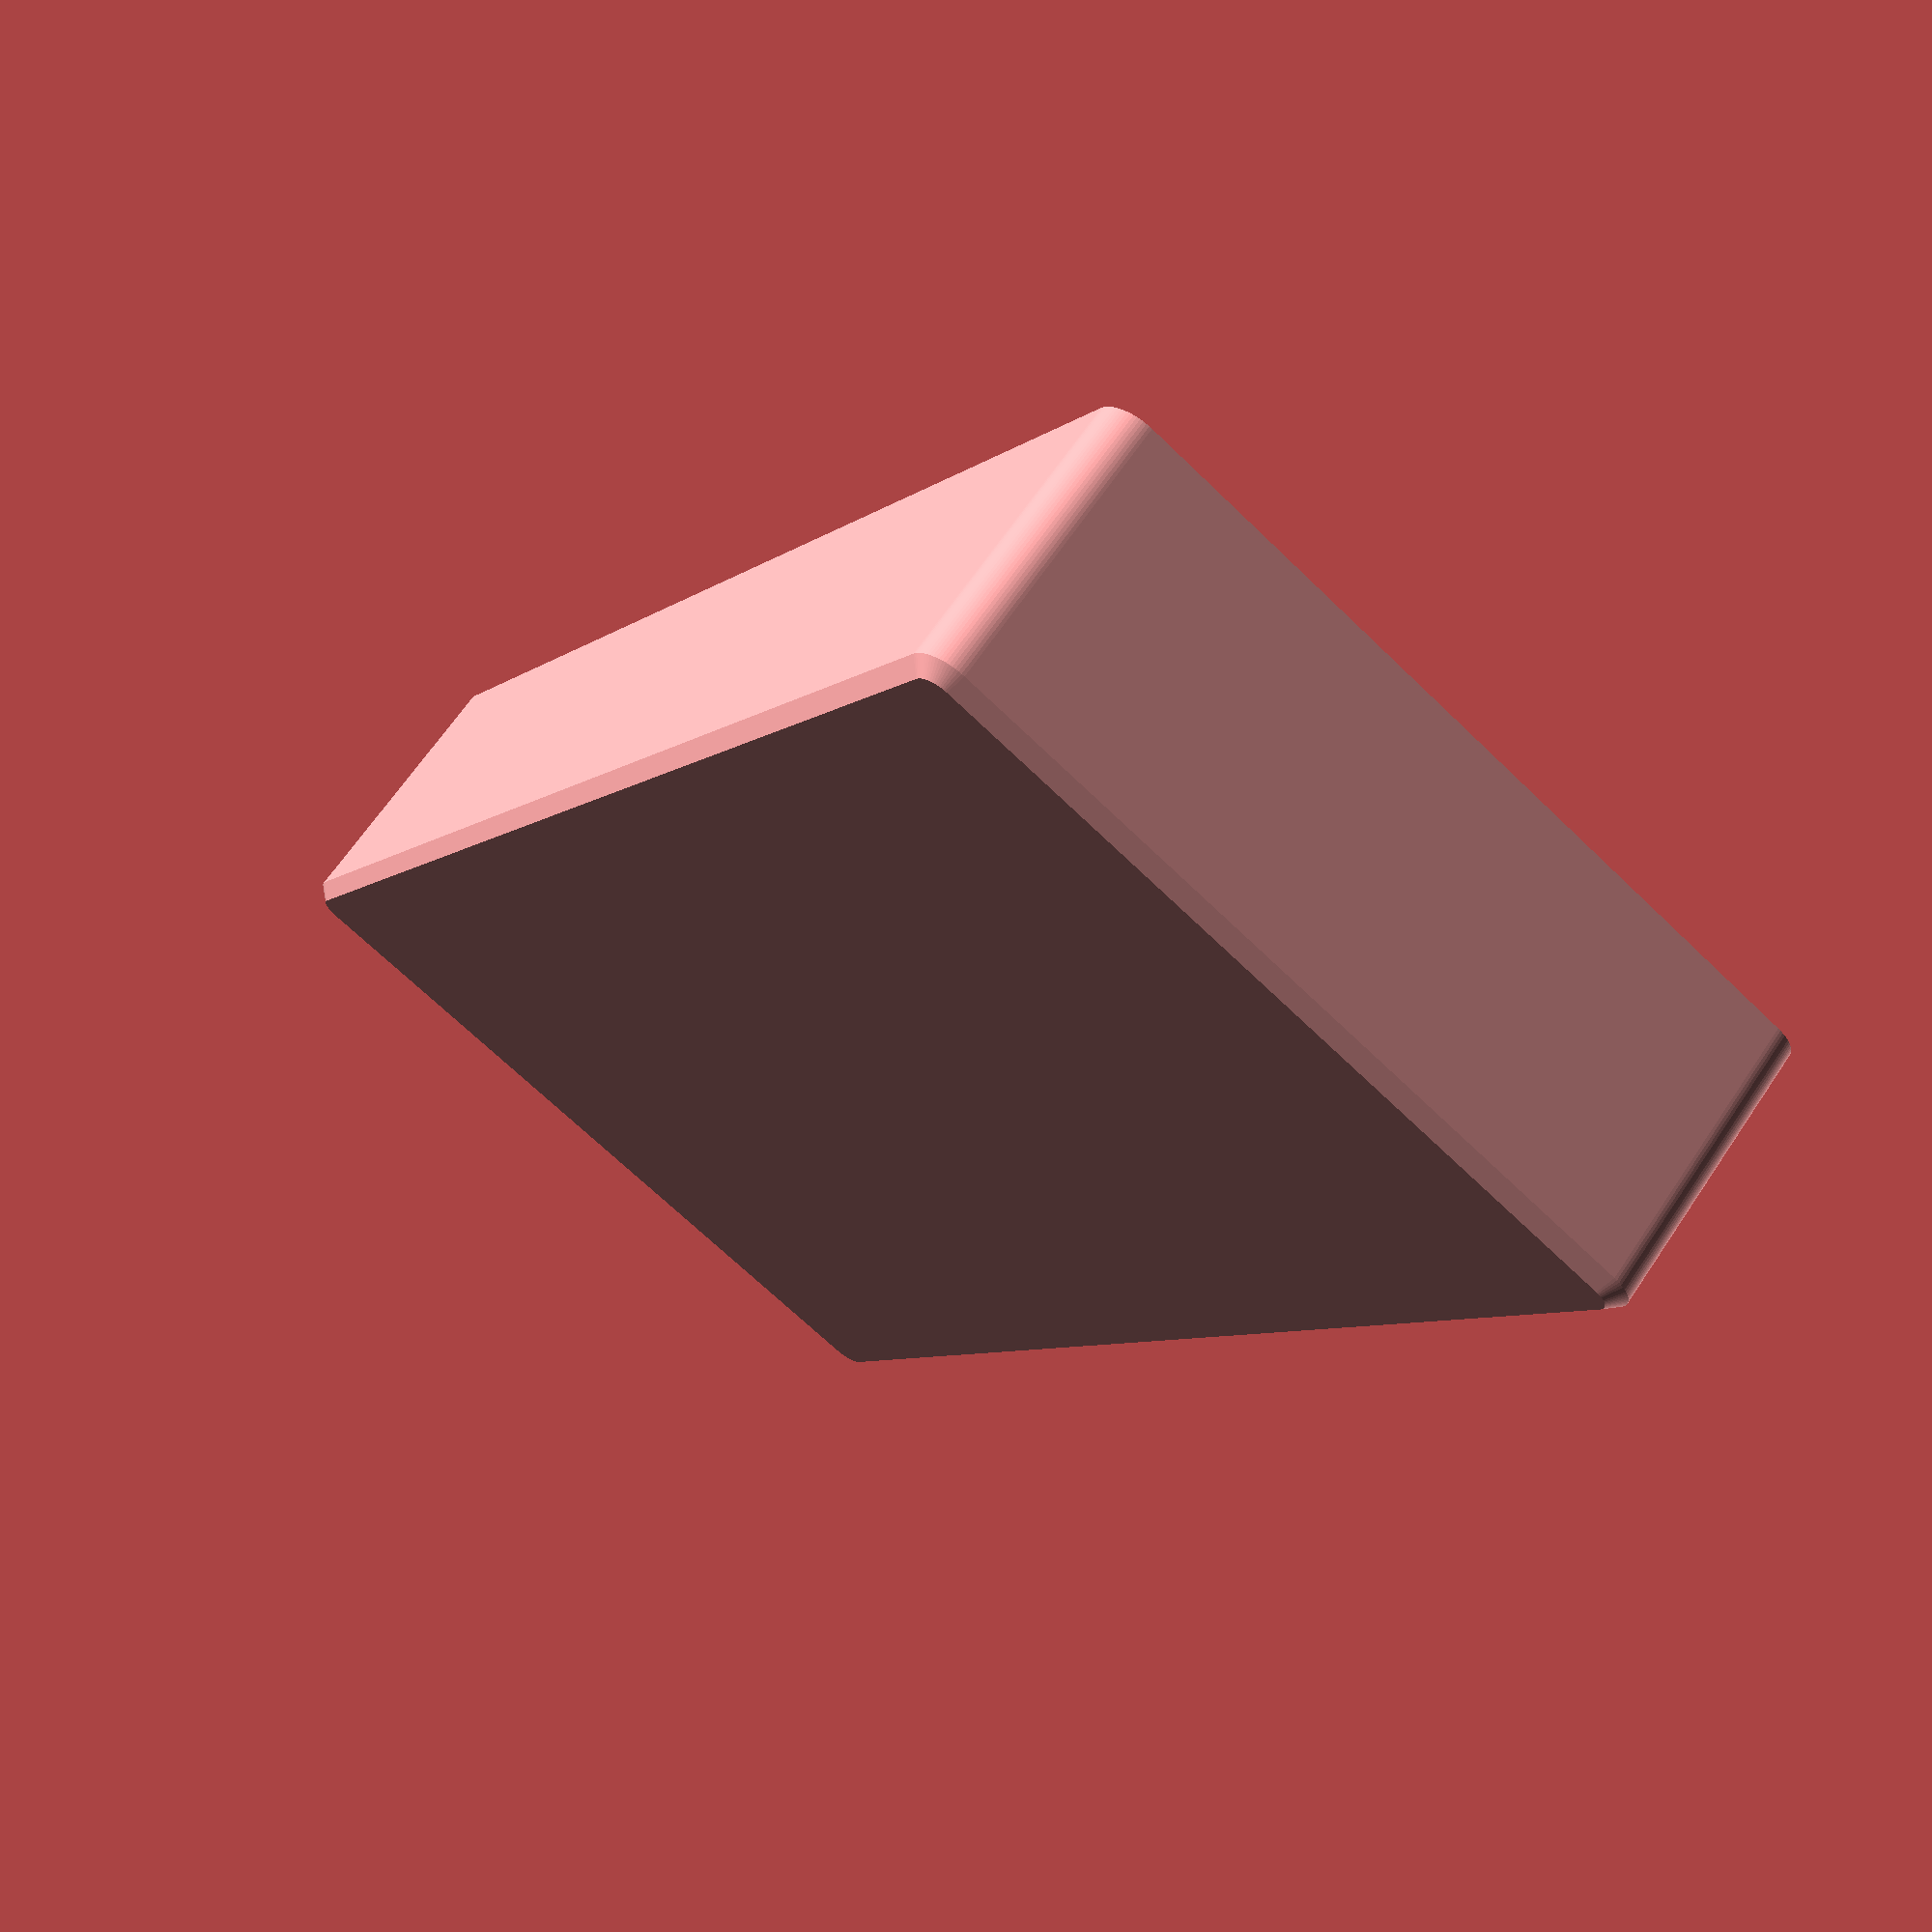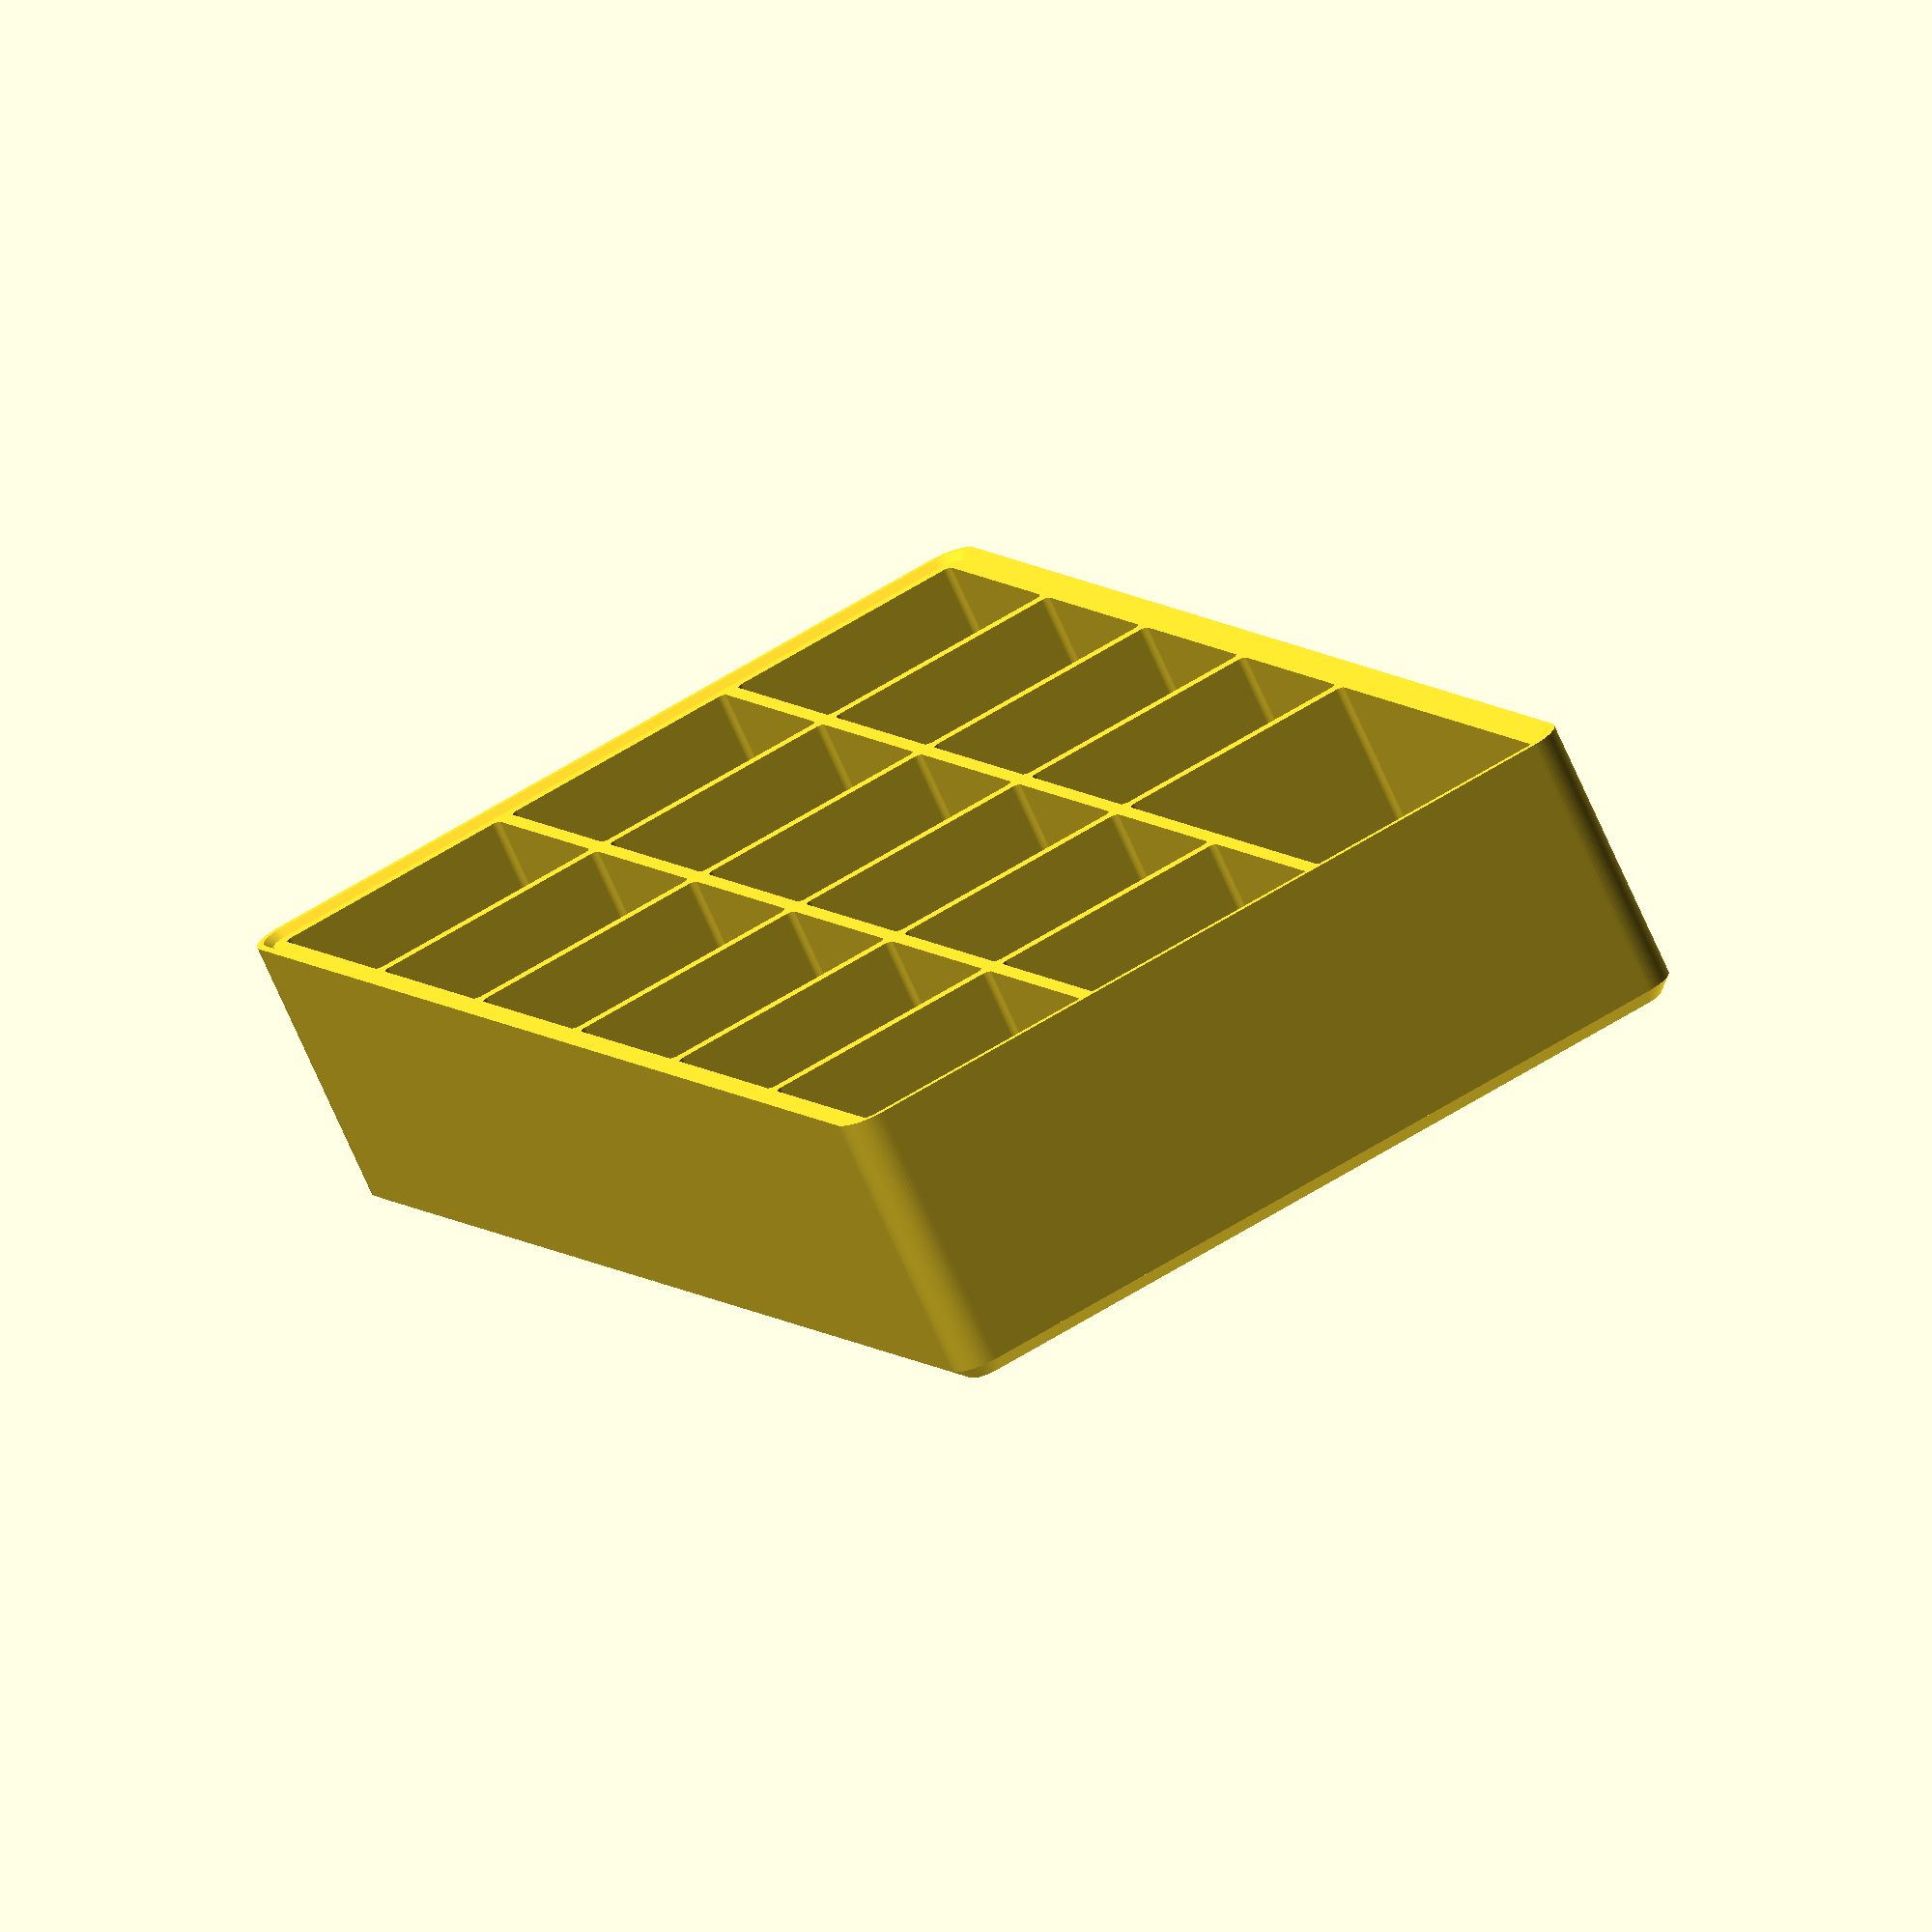
<openscad>
// Stackable Sorting Trays by Benjamin Kott
//
// Author: https://makerworld.com/en/@benjaminkott
// Link: https://makerworld.com/en/models/476243
//
// License: CC BY-NC-ND 4.0 DEED
//          https://creativecommons.org/licenses/by-nc-nd/4.0/
// Copyright (c) 2024 Benjamin Kott, http://www.bk2k.info

/*[Dimensions]*/
// Length in mm
length=225; // [80:10:300]
// Width in mm
width=115;  // [80:10:300]
// Height in mm
height=40;  // [10:10:300]
// Radius in mm, be aware that the radius can be lower, depending on rows and columns.
radius=5;  // [10, 20, 30]

/*[Columns and Rows]*/
// Columns
columns=3; // [1:6]
// Rows
rows=6;    // [1:6]

/*[First Cell]*/
// Column spanning of the first cell
colspan=1; // [1:6]
// Row spanning of the first cell
rowspan=2; // [1:6]

/* [Hidden] */
champfer=2;
wall=2;
$fs = 0.1;
$fa = 5;

translate([- (length / 2), - (width / 2), 0])
tray(
    length = length, 
    width = width, 
    height = height,
    radius = radius,
    columns = columns,
    rows = rows,
    champfer = champfer
);

module tray(length, width, height, radius, columns, rows, champfer)
{
    innerLength = length - wall * 3;
    innerWidth = width - wall * 3;
    innerHeight = height;

    cellLength = innerLength / rows;
    cellWidth = innerWidth / columns;
    cellHeight = innerHeight;

    bestRadius = min(
        cellLength / 2,
        cellWidth / 2,
        radius
    );

    bestFillet = min(
        cellLength / 2,
        cellWidth / 2,
        min(champfer * 2, bestRadius / 2)
    );

    difference() {
        // base
        __shapeWithChampfer(
            length, 
            width, 
            height, 
            bestRadius, 
            champfer
        );

        // cells
        for (iterationColumns = [0 : 1 : columns - 1]) {
            for (iterationRows = [0 : 1 : rows - 1]) {
                currentX = cellLength * iterationRows;
                currentY = cellWidth * iterationColumns;
                translate([
                    currentX + wall * 2,
                    currentY + wall * 2,
                    wall
                ])
                __shapeWithFillet(
                    cellLength - wall,
                    cellWidth - wall,
                    cellHeight,
                    max(bestRadius - wall * 2, 0),
                    max(bestFillet, 0)
                );
            }
        }

        // spanned cell
        appliedRowspan = min(rows, rowspan);
        appliedColspan = min(columns, colspan);
        translate([
            wall * 2,
            wall * 2,
            wall
        ])
        __shapeWithFillet(
            cellLength * appliedRowspan - wall,
            cellWidth * appliedColspan - wall,
            cellHeight,
            max(bestRadius - wall * 2, 0),
            max(bestFillet, 0)
        );

        // top champfered edge
        translate([0, 0, height - wall / 2])
        __shapeWithChampfer(length, width, champfer, bestRadius, champfer);
    }
}

module __shapeWithChampfer(
    length=160,
    width=120,
    height=40,
    radius=10,
    champfer=4,
    flip=false
)
{
    start1 = (flip == true) ? height - champfer : 0;
    start2 = (flip == true) ? 0 : champfer;
    translate([0, 0, start1])
    __champfer(length, width, champfer, radius, flip); 
    translate([0, 0, start2])
    __shape(length, width, height - champfer, radius);
}

module __shapeWithFillet(
    length=160,
    width=120,
    height=40,
    radius=10,
    fillet=4,
    flip=false
)
{
    fillet_size = min(fillet, radius / 2);
    start1 = (flip == true) ? height - fillet_size : 0;
    start2 = (flip == true) ? 0 : fillet_size;
    hull() {
        translate([0, 0, start1])
        __fillet(length, width, fillet_size, radius, flip); 
        translate([0, 0, start2])
        __shape(length, width, height - champfer, radius);
    }
}

module __fillet (
    length=160,
    width=120,
    size=4,
    radius=10,
    flip=false
) {
    start_fillet = (flip == true) ? 0 : size;
    start_cutout = (flip == true) ? - size - 1: size;

    difference() {
        translate([0,0,start_fillet])
        hull () {
            rotate(180)
            translate ([- radius, - radius, 0])
            rotate_extrude(angle = 90)
            translate([radius - size, 0, 0])
            circle(r = size, $fn = 100);

            rotate(90)
            translate ([width - radius, - radius, 0])
            rotate_extrude(angle = 90)
            translate([radius - size, 0, 0])
            circle(r = size, $fn = 100);

            rotate(0)
            translate ([length - radius, width - radius, 0])
            rotate_extrude(angle = 90)
            translate([radius - size, 0, 0])
            circle(r = size, $fn = 100);

            rotate(270)
            translate ([- radius, length - radius, 0])
            rotate_extrude(angle = 90)
            translate([radius - size, 0, 0])
            circle(r = size, $fn = 100);
        }

        translate([0,0,start_cutout])
        hull() {
            translate ([radius, radius, 0]) cylinder (h = size + 1, r=radius);
            translate ([radius, width-radius, 0]) cylinder (h = size + 1, r=radius);
            translate ([length-radius,width-radius, 0]) cylinder (h = size + 1, r=radius);
            translate ([length-radius, radius, 0]) cylinder (h = size + 1, r=radius);
        }
    }
}

module __champfer (
    length=160,
    width=120,
    size=4,
    radius=10,
    flip=false
) {
    r1 = (flip == true) ? radius : radius - size;
    r2 = (flip == true) ? radius - size : radius;
    hull() {
        translate ([radius, radius, 0]) cylinder (h = size, r1=r1, r2=r2);
        translate ([radius, width-radius, 0]) cylinder (h = size, r1=r1, r2=r2);
        translate ([length-radius,width-radius, 0]) cylinder (h = size, r1=r1, r2=r2);
        translate ([length-radius, radius, 0]) cylinder (h = size, r1=r1, r2=r2);
    }
}

module __shape(
    length=160,
    width=120,
    height=40,
    radius=10,
){
    hull() {
        translate ([radius, radius, 0]) cylinder (h = height, r=radius);
        translate ([radius, width-radius, 0]) cylinder (h = height, r=radius);
        translate ([length-radius,width-radius, 0]) cylinder (h = height, r=radius);
        translate ([length-radius, radius, 0]) cylinder (h = height, r=radius);
    }
}

</openscad>
<views>
elev=114.6 azim=239.5 roll=326.2 proj=p view=solid
elev=253.2 azim=66.6 roll=156.0 proj=o view=solid
</views>
